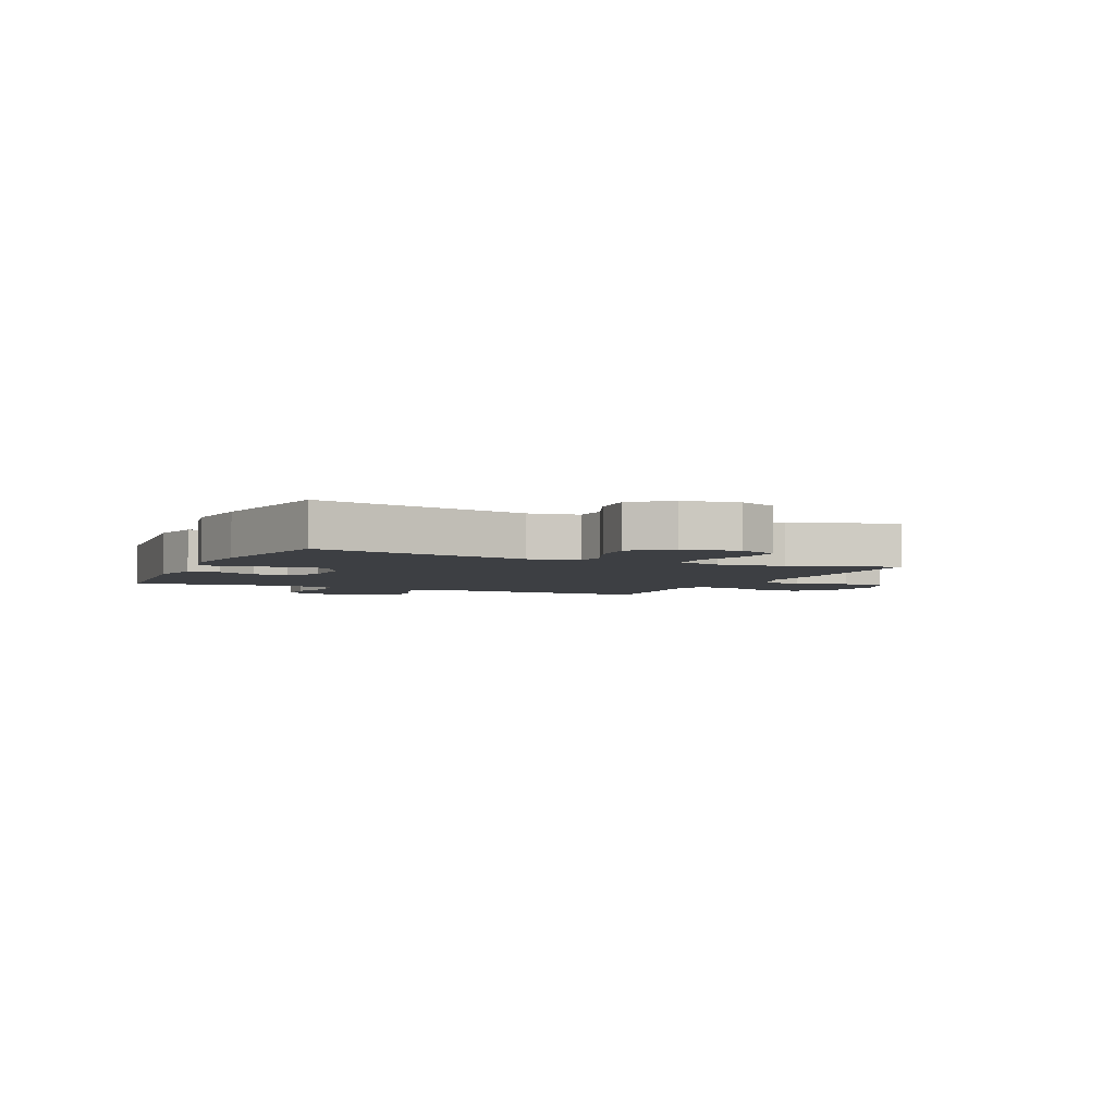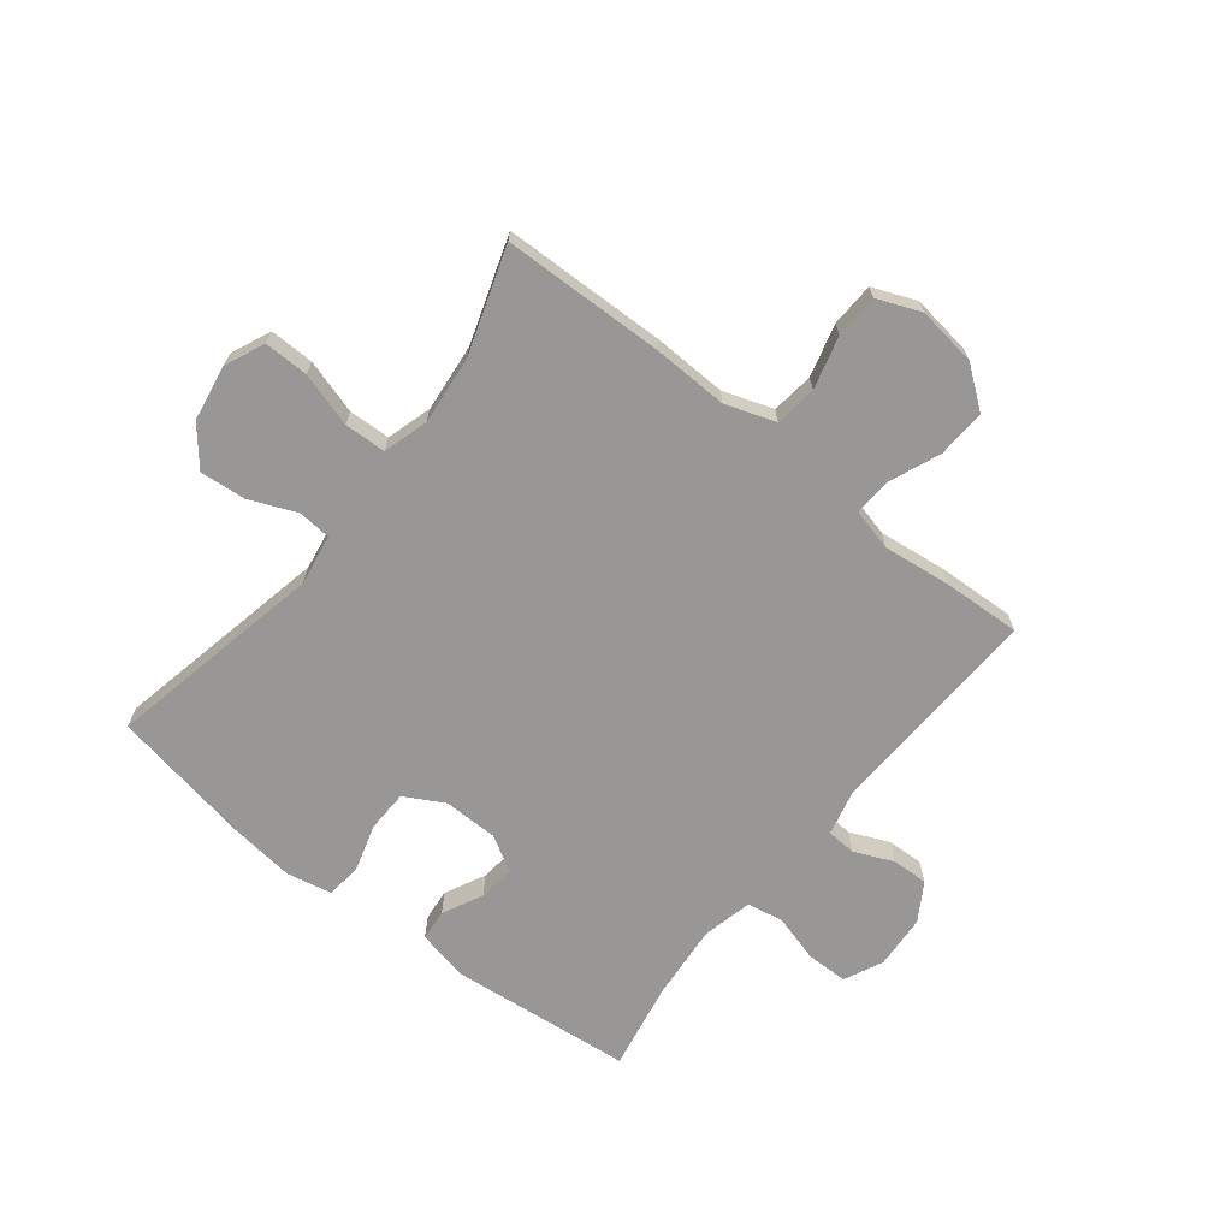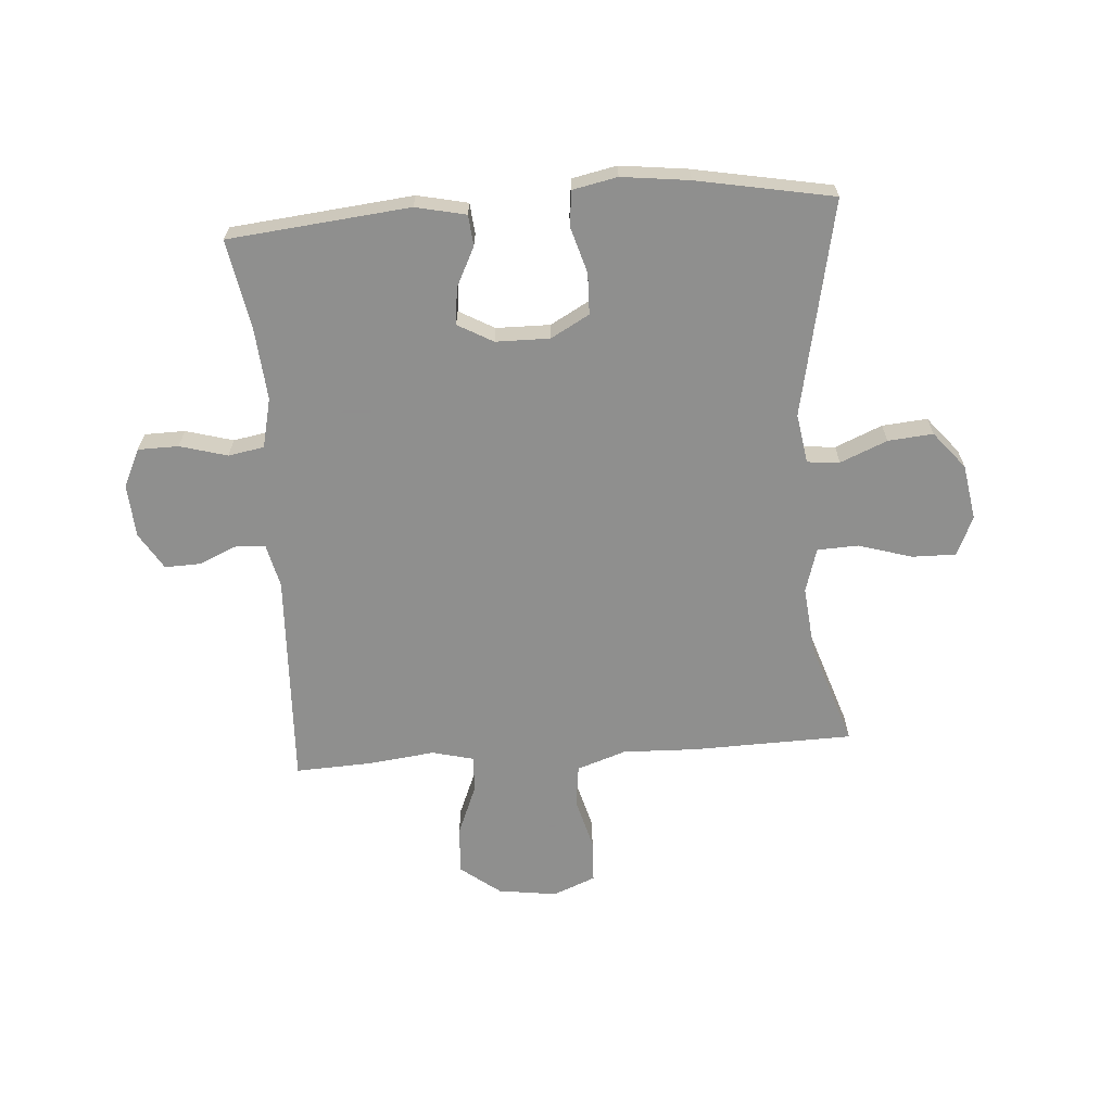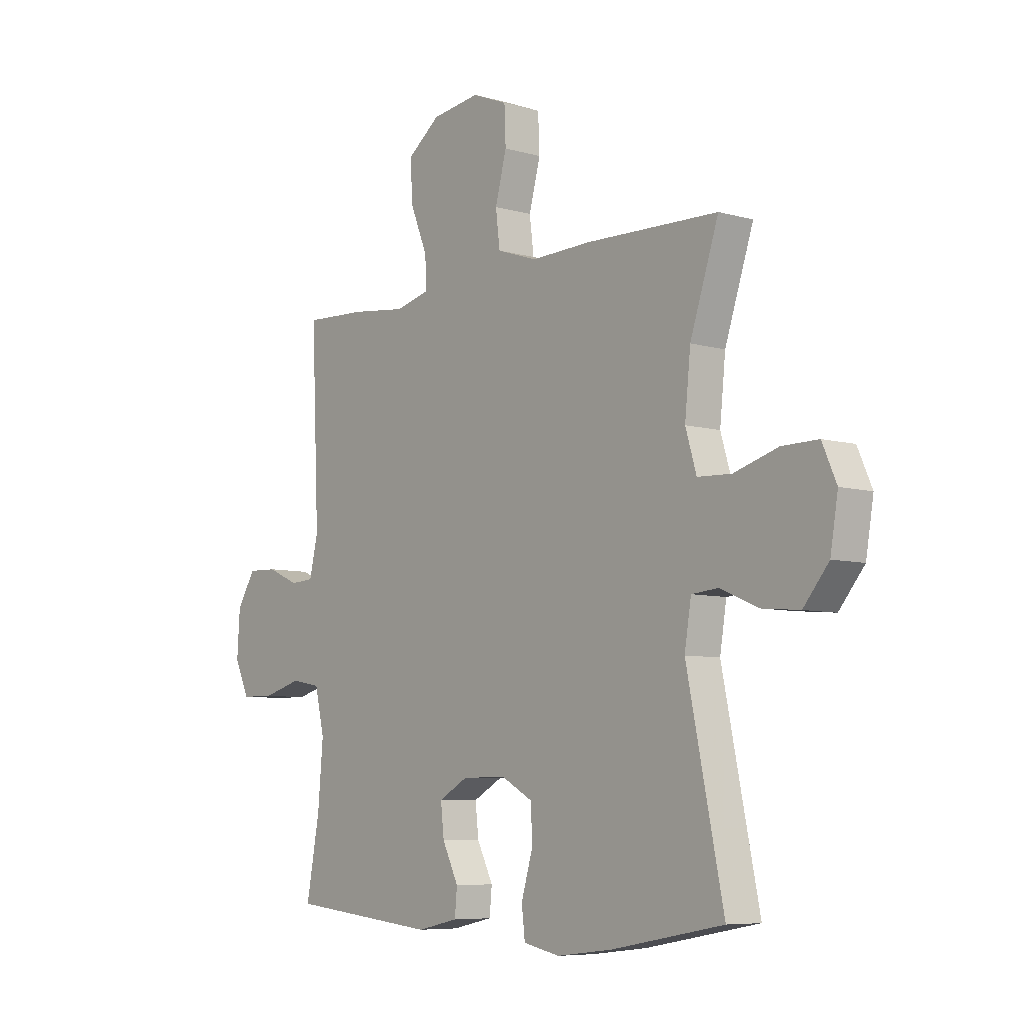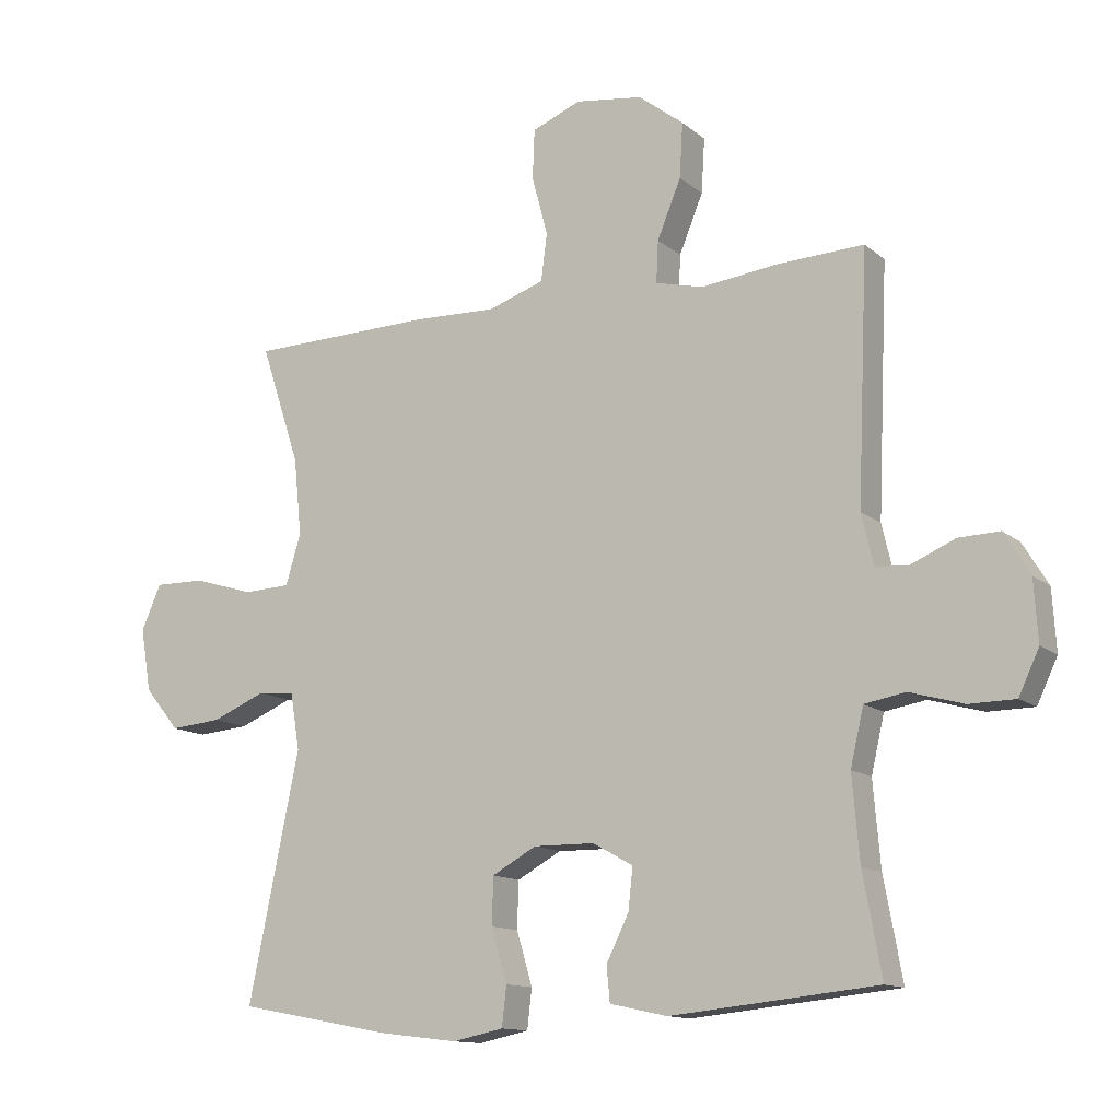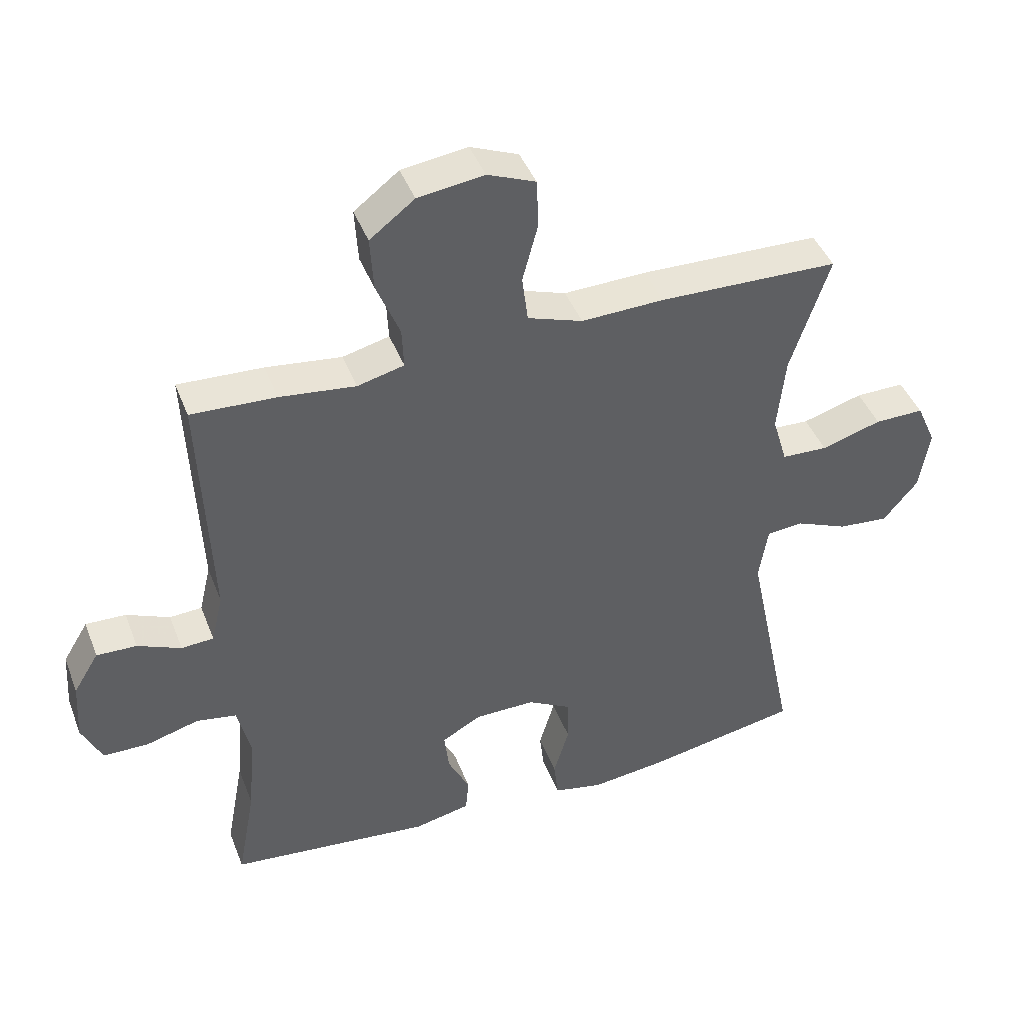
<metadata>
{"format":"obj","ext":"obj","renderer":"f3d","projection":"perspective","resolution":1024,"background":"white","views":[{"elev":-3.8,"azim":-114.6,"up":"+Y"},{"elev":-68.3,"azim":-38.3,"up":"+Y"},{"elev":-65.1,"azim":-175.9,"up":"+Y"},{"elev":-7.0,"azim":-129.6,"up":"+Z"},{"elev":-12.7,"azim":29.5,"up":"+Z"},{"elev":43.2,"azim":159.7,"up":"+Z"}]}
</metadata>
<code>
v -0.5 0.07 -0.5
v -0.423 0.07 -0.127
v -0.437 0.07 -0.041
v -0.493 0.07 -0.036
v -0.574 0.07 -0.07
v -0.652 0.07 -0.077
v -0.705 0.07 -0.013
v -0.721 0.07 0.083
v -0.691 0.07 0.151
v -0.615 0.07 0.15
v -0.522 0.07 0.122
v -0.451 0.07 0.125
v -0.428 0.07 0.202
v -0.44 0.07 0.319
v -0.5 0.07 0.5
v -0.222 0.07 0.507
v -0.094 0.07 0.503
v -0.009 0.07 0.532
v 0 0.07 0.604
v -0.024 0.07 0.694
v -0.021 0.07 0.769
v 0.053 0.07 0.799
v 0.155 0.07 0.785
v 0.224 0.07 0.732
v 0.219 0.07 0.649
v 0.183 0.07 0.561
v 0.18 0.07 0.498
v 0.252 0.07 0.48
v 0.369 0.07 0.494
v 0.5 0.07 0.5
v 0.484 0.07 0.126
v 0.502 0.07 0.049
v 0.552 0.07 0.046
v 0.619 0.07 0.075
v 0.681 0.07 0.077
v 0.72 0.07 0.013
v 0.726 0.07 -0.079
v 0.695 0.07 -0.145
v 0.625 0.07 -0.146
v 0.543 0.07 -0.123
v 0.481 0.07 -0.134
v 0.461 0.07 -0.22
v 0.472 0.07 -0.348
v 0.5 0.07 -0.5
v 0.187 0.07 -0.532
v 0.1 0.07 -0.513
v 0.095 0.07 -0.46
v 0.129 0.07 -0.391
v 0.136 0.07 -0.328
v 0.075 0.07 -0.294
v -0.018 0.07 -0.293
v -0.085 0.07 -0.33
v -0.087 0.07 -0.401
v -0.063 0.07 -0.482
v -0.07 0.07 -0.542
v -0.147 0.07 -0.558
v -0.264 0.07 -0.544
v -0.5 0 -0.5
v -0.423 0 -0.127
v -0.437 0 -0.041
v -0.493 0 -0.036
v -0.574 0 -0.07
v -0.652 0 -0.077
v -0.705 0 -0.013
v -0.721 0 0.083
v -0.691 0 0.151
v -0.615 0 0.15
v -0.522 0 0.122
v -0.451 0 0.125
v -0.428 0 0.202
v -0.44 0 0.319
v -0.5 0 0.5
v -0.222 0 0.507
v -0.094 0 0.503
v -0.009 0 0.532
v 0 0 0.604
v -0.024 0 0.694
v -0.021 0 0.769
v 0.053 0 0.799
v 0.155 0 0.785
v 0.224 0 0.732
v 0.219 0 0.649
v 0.183 0 0.561
v 0.18 0 0.498
v 0.252 0 0.48
v 0.369 0 0.494
v 0.5 0 0.5
v 0.484 0 0.126
v 0.502 0 0.049
v 0.552 0 0.046
v 0.619 0 0.075
v 0.681 0 0.077
v 0.72 0 0.013
v 0.726 0 -0.079
v 0.695 0 -0.145
v 0.625 0 -0.146
v 0.543 0 -0.123
v 0.481 0 -0.134
v 0.461 0 -0.22
v 0.472 0 -0.348
v 0.5 0 -0.5
v 0.187 0 -0.532
v 0.1 0 -0.513
v 0.095 0 -0.46
v 0.129 0 -0.391
v 0.136 0 -0.328
v 0.075 0 -0.294
v -0.018 0 -0.293
v -0.085 0 -0.33
v -0.087 0 -0.401
v -0.063 0 -0.482
v -0.07 0 -0.542
v -0.147 0 -0.558
v -0.264 0 -0.544
f 56 57 1 2
f 53 54 55 56
f 52 53 56 2
f 51 52 2 3
f 50 51 3
f 45 46 47 48
f 43 44 45 48
f 42 43 48 49
f 41 42 49 50
f 37 38 39 40
f 37 40 41
f 36 37 41
f 33 34 35 36
f 32 33 36 41
f 31 32 41 50
f 28 29 30 31
f 27 28 31 50
f 23 24 25 26
f 19 20 21 22
f 18 19 22 23
f 14 15 16 17
f 13 14 17 18
f 12 13 18
f 8 9 10 11
f 8 11 12
f 7 8 12
f 4 5 6 7
f 3 4 7 12
f 50 3 12 18
f 26 27 50
f 18 23 26 50
f 59 58 114 113
f 113 112 111 110
f 59 113 110 109
f 60 59 109 108
f 60 108 107
f 105 104 103 102
f 105 102 101 100
f 106 105 100 99
f 107 106 99 98
f 97 96 95 94
f 98 97 94
f 98 94 93
f 93 92 91 90
f 98 93 90 89
f 107 98 89 88
f 88 87 86 85
f 107 88 85 84
f 83 82 81 80
f 79 78 77 76
f 80 79 76 75
f 74 73 72 71
f 75 74 71 70
f 75 70 69
f 68 67 66 65
f 69 68 65
f 69 65 64
f 64 63 62 61
f 69 64 61 60
f 75 69 60 107
f 107 84 83
f 107 83 80 75
f 1 58 59 2
f 2 59 60 3
f 3 60 61 4
f 4 61 62 5
f 5 62 63 6
f 6 63 64 7
f 7 64 65 8
f 8 65 66 9
f 9 66 67 10
f 10 67 68 11
f 11 68 69 12
f 12 69 70 13
f 13 70 71 14
f 14 71 72 15
f 15 72 73 16
f 16 73 74 17
f 17 74 75 18
f 18 75 76 19
f 19 76 77 20
f 20 77 78 21
f 21 78 79 22
f 22 79 80 23
f 23 80 81 24
f 24 81 82 25
f 25 82 83 26
f 26 83 84 27
f 27 84 85 28
f 28 85 86 29
f 29 86 87 30
f 30 87 88 31
f 31 88 89 32
f 32 89 90 33
f 33 90 91 34
f 34 91 92 35
f 35 92 93 36
f 36 93 94 37
f 37 94 95 38
f 38 95 96 39
f 39 96 97 40
f 40 97 98 41
f 41 98 99 42
f 42 99 100 43
f 43 100 101 44
f 44 101 102 45
f 45 102 103 46
f 46 103 104 47
f 47 104 105 48
f 48 105 106 49
f 49 106 107 50
f 50 107 108 51
f 51 108 109 52
f 52 109 110 53
f 53 110 111 54
f 54 111 112 55
f 55 112 113 56
f 56 113 114 57
f 57 114 58 1

</code>
